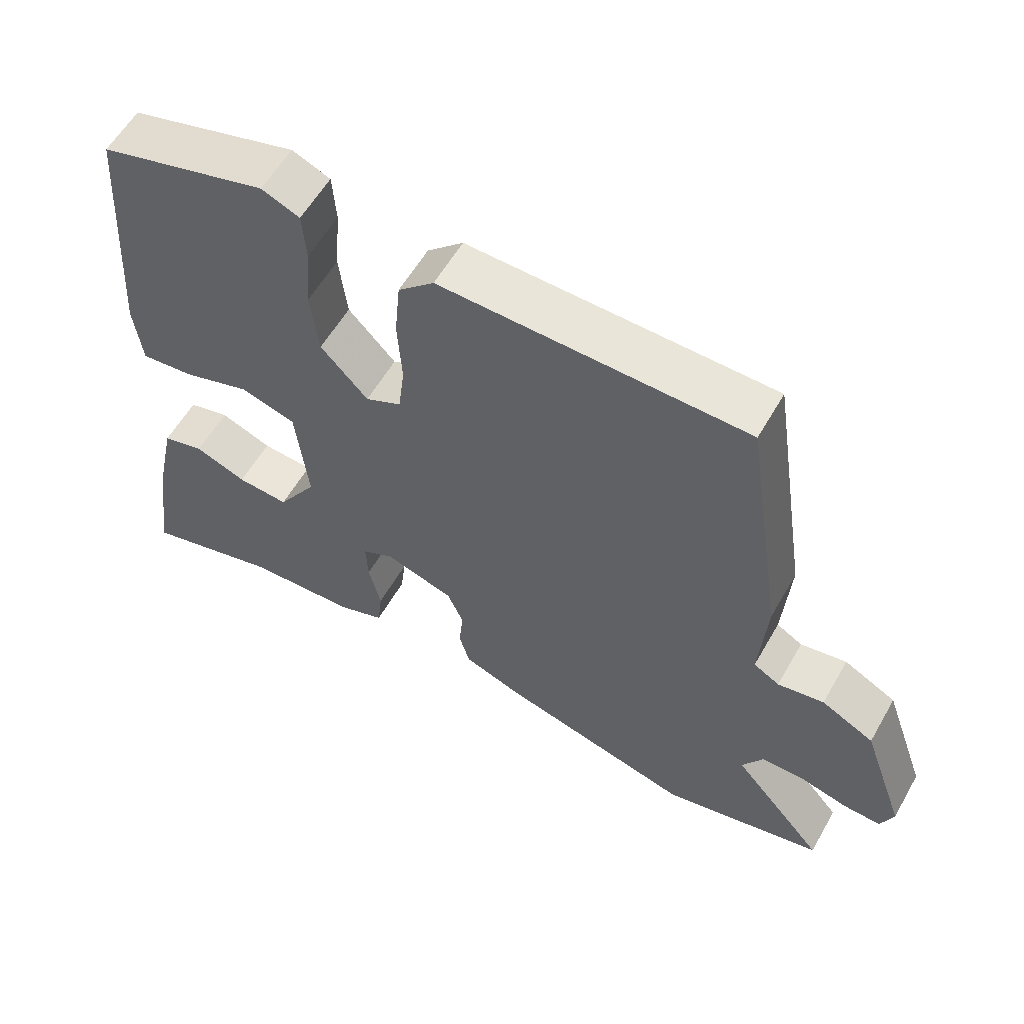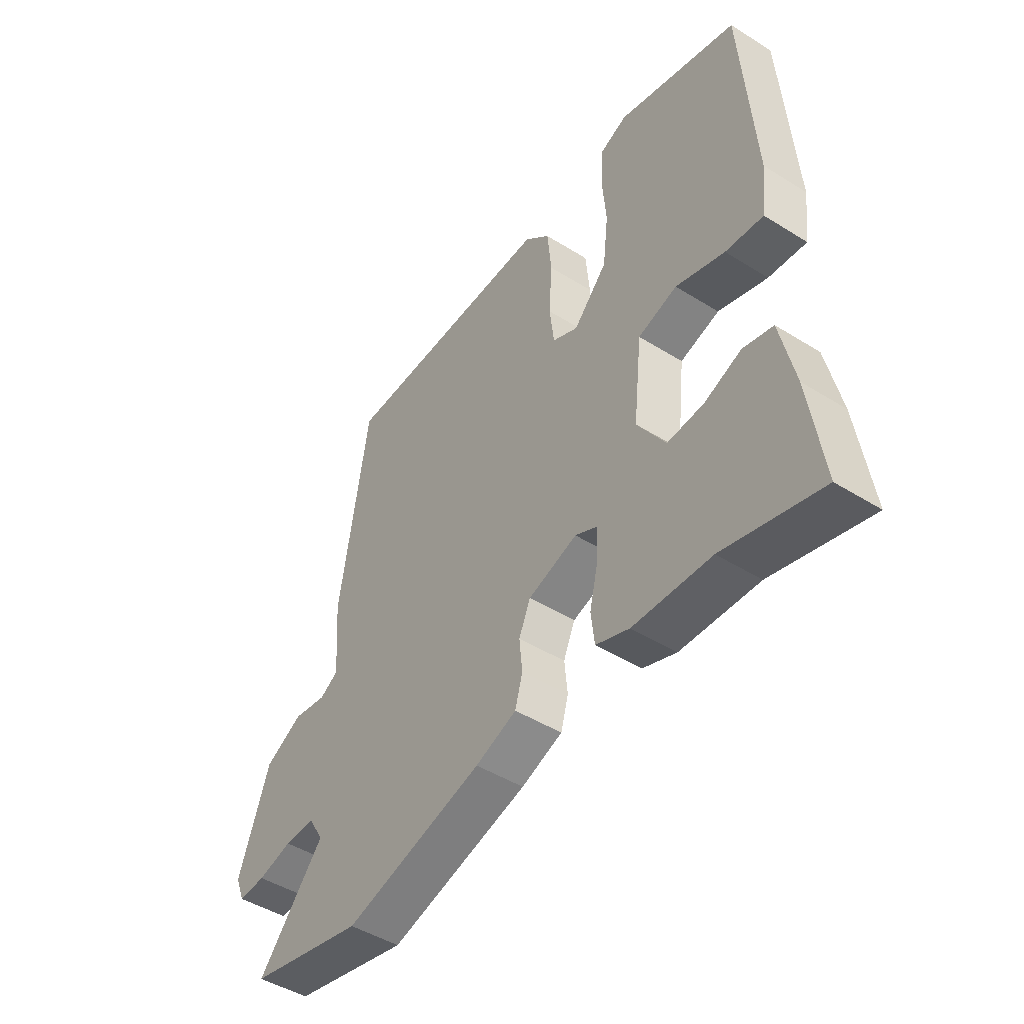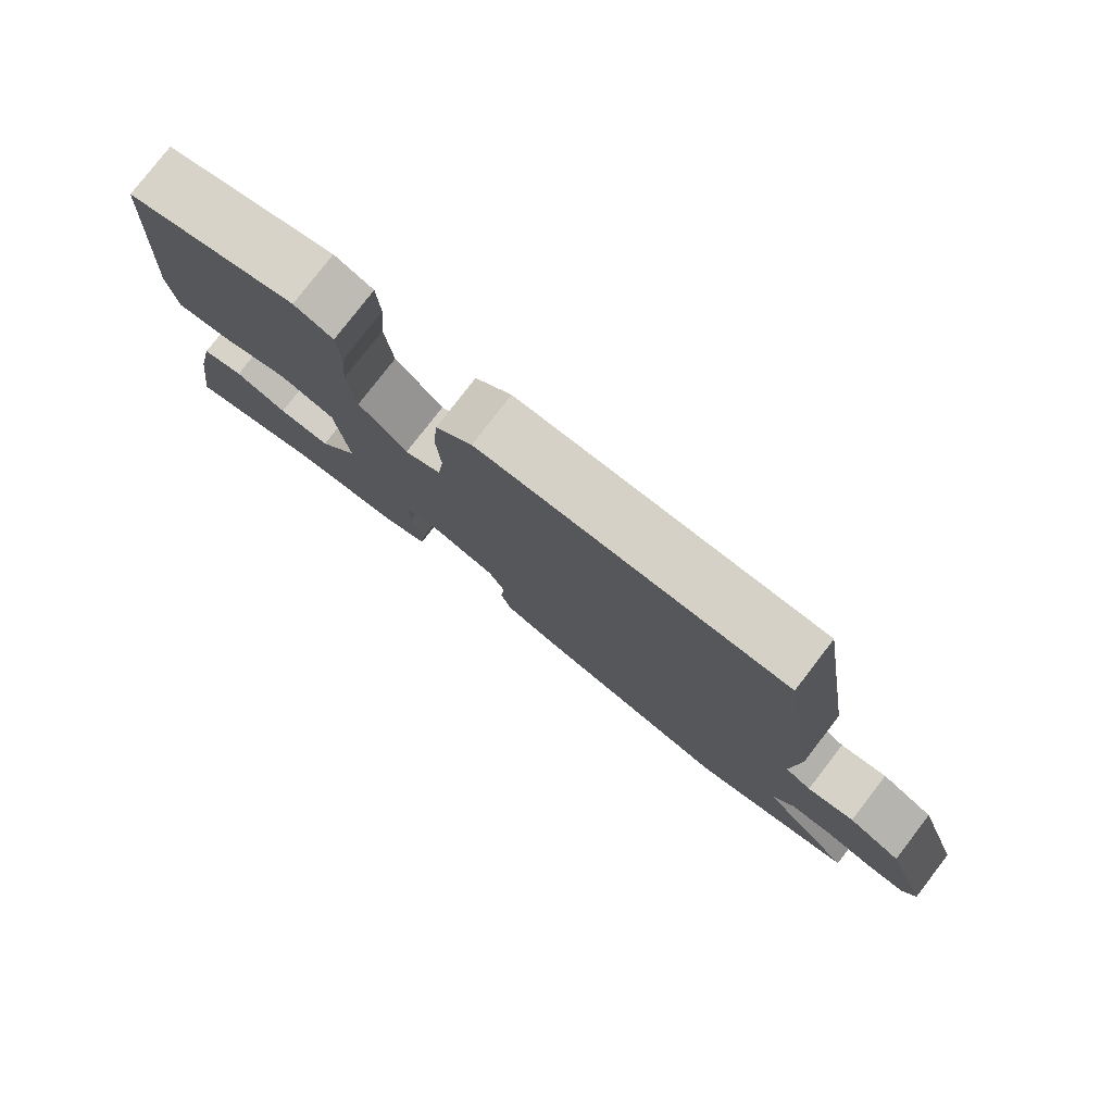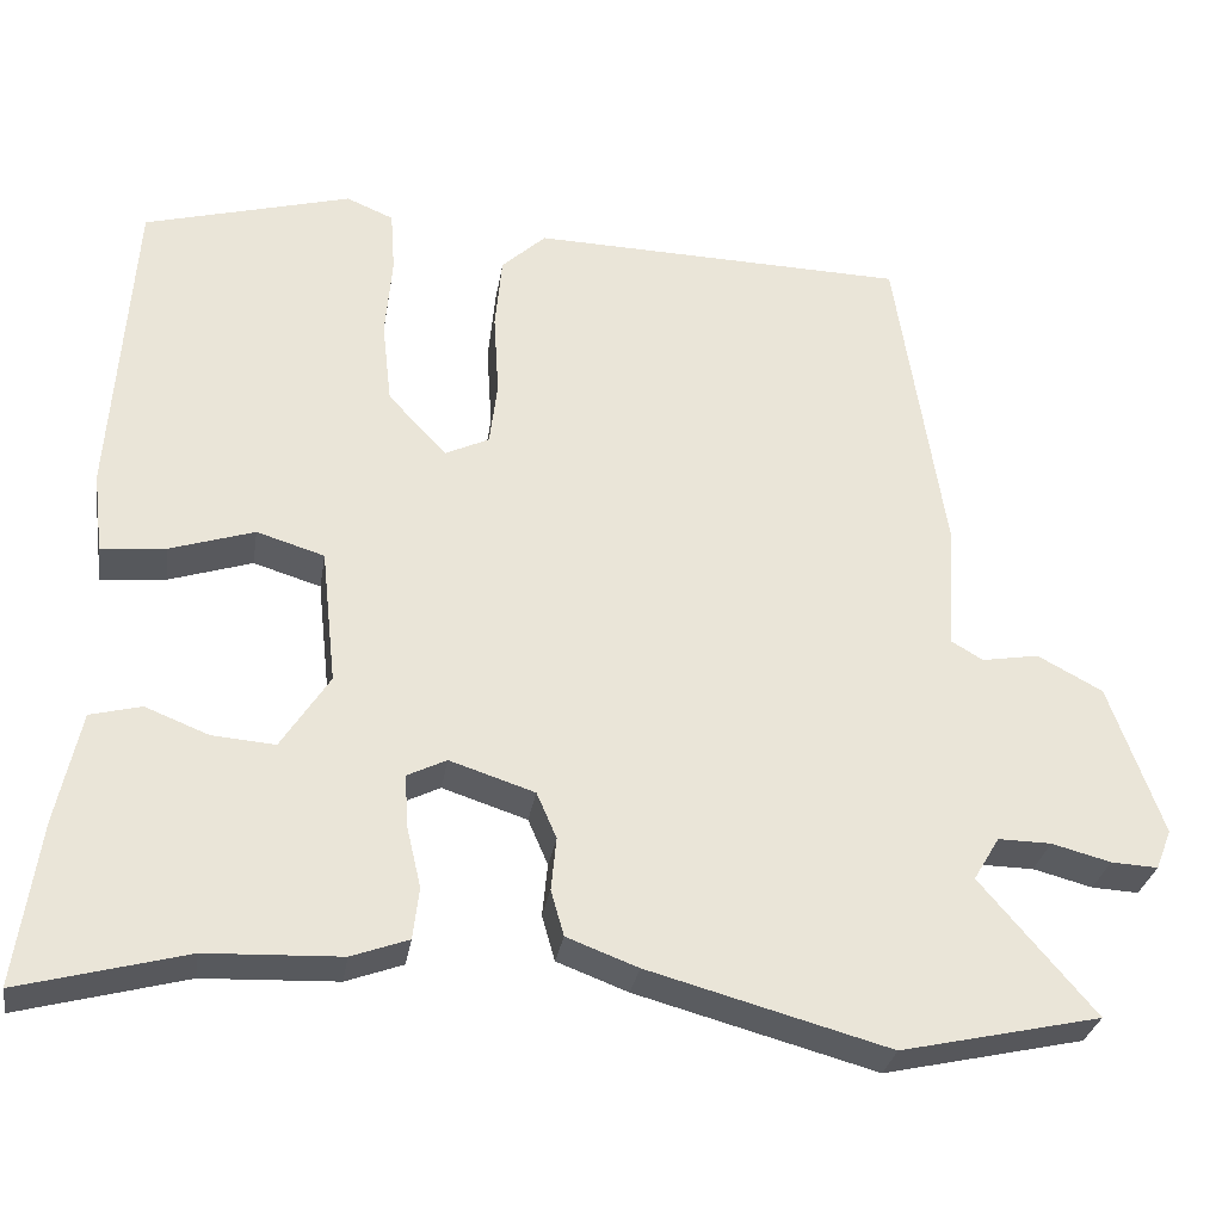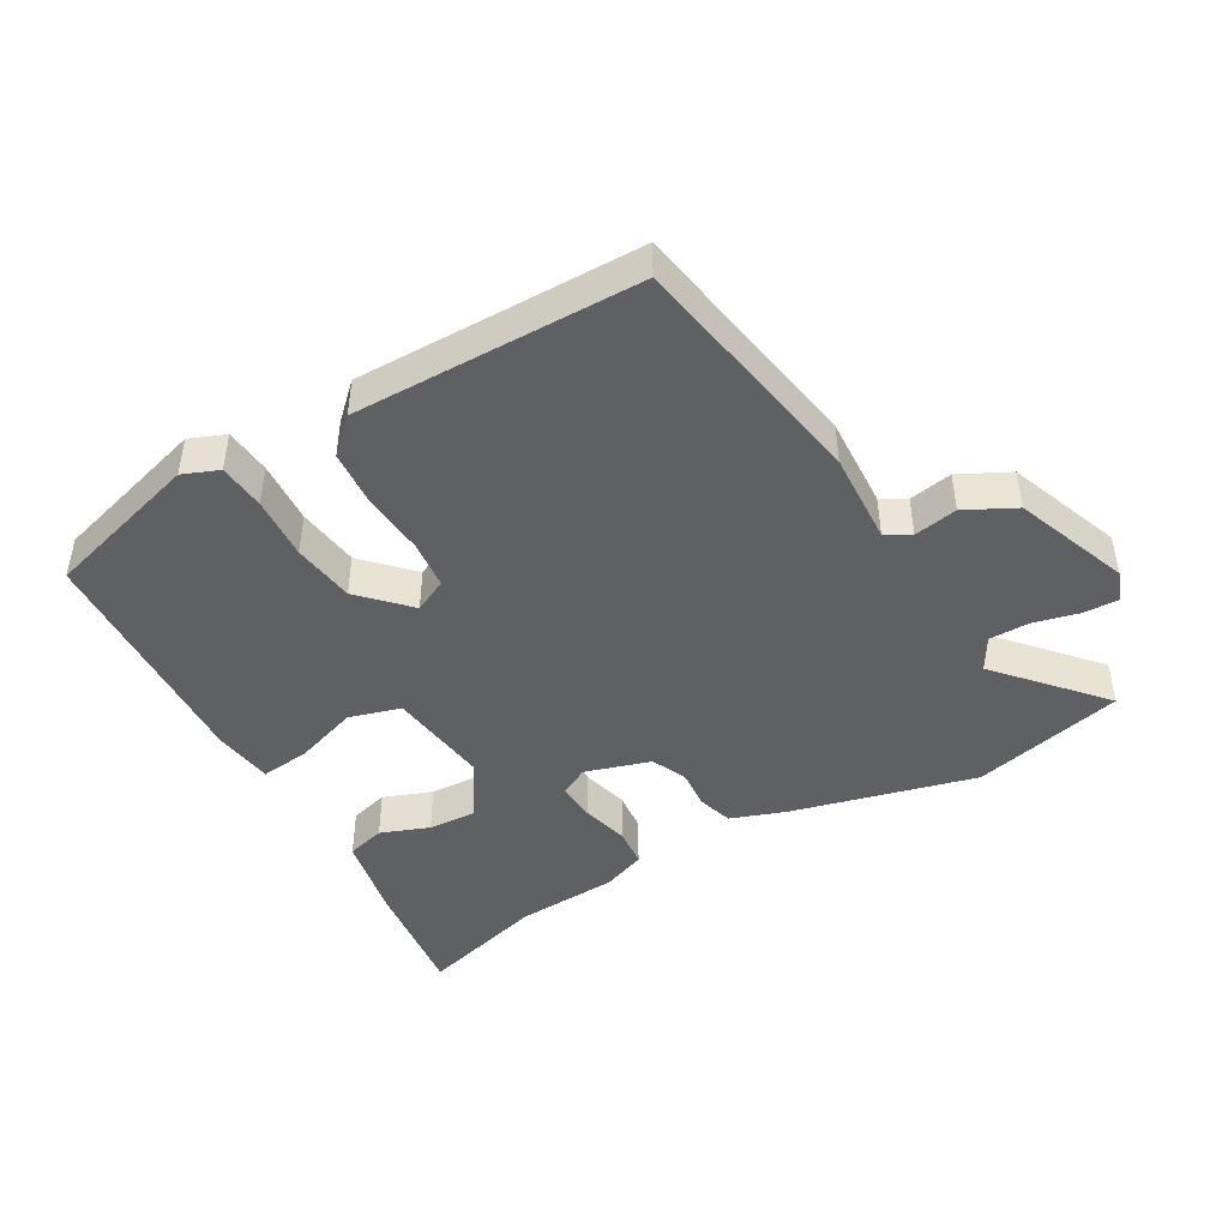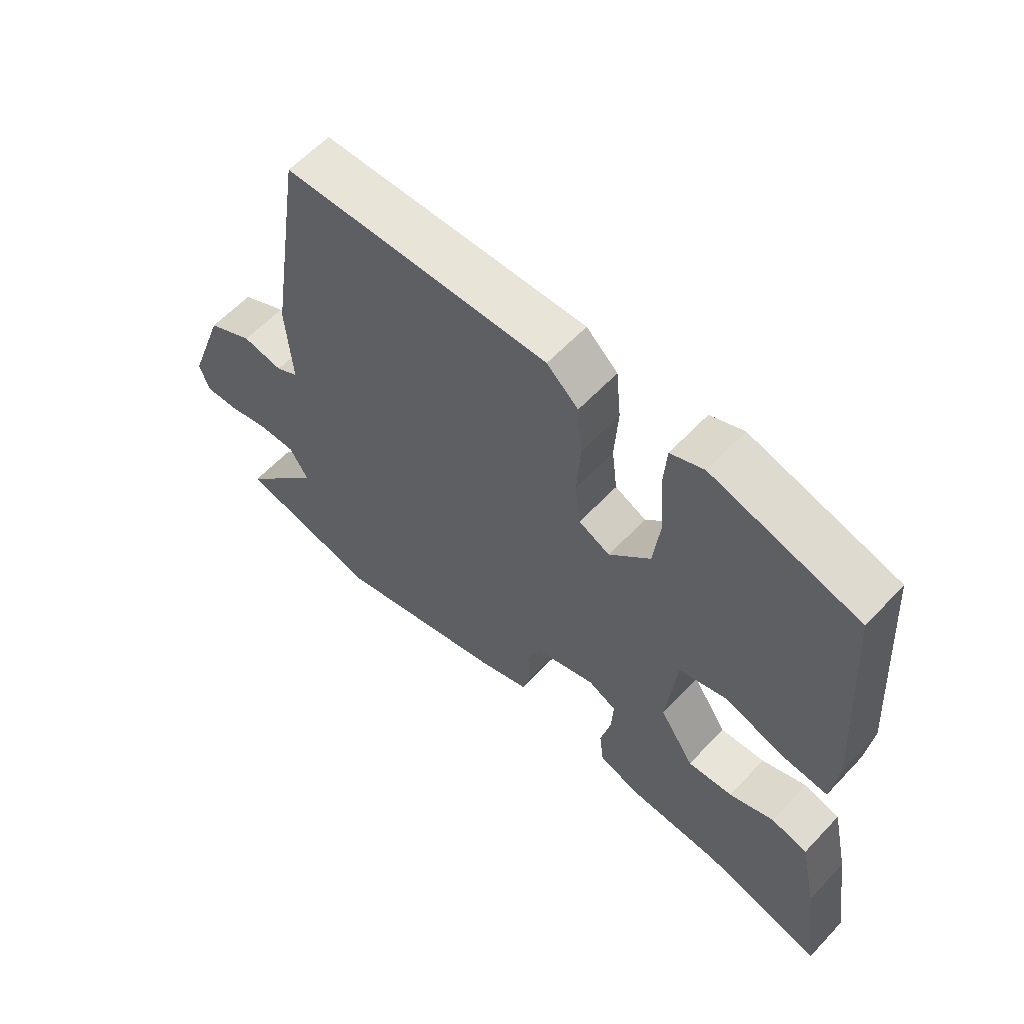
<metadata>
{"format":"obj","ext":"obj","renderer":"f3d","projection":"perspective","resolution":1024,"background":"white","views":[{"elev":58.2,"azim":29.6,"up":"+Z"},{"elev":-46.5,"azim":-125.5,"up":"+Z"},{"elev":79.1,"azim":37.6,"up":"+Z"},{"elev":-29.6,"azim":-9.0,"up":"+Z"},{"elev":-45.2,"azim":30.9,"up":"+Y"},{"elev":60.1,"azim":-137.1,"up":"+Z"}]}
</metadata>
<code>
v -0.36 0.07 -0.463
v -0.553 0.07 -0.514
v -0.526 0.07 -0.325
v -0.498 0.07 -0.196
v -0.439 0.07 -0.181
v -0.366 0.07 -0.21
v -0.293 0.07 -0.216
v -0.237 0.07 -0.13
v -0.254 0.07 0.026
v -0.332 0.07 0.05
v -0.429 0.07 0.019
v -0.504 0.07 0.012
v -0.515 0.07 0.105
v -0.49 0.07 0.468
v -0.251 0.07 0.533
v -0.197 0.07 0.51
v -0.192 0.07 0.439
v -0.2 0.07 0.344
v -0.189 0.07 0.249
v -0.122 0.07 0.177
v -0.071 0.07 0.201
v -0.062 0.07 0.275
v -0.068 0.07 0.37
v -0.06 0.07 0.455
v -0.009 0.07 0.502
v 0.424 0.07 0.49
v 0.481 0.07 0.12
v 0.471 0.07 -0.021
v 0.508 0.07 -0.043
v 0.574 0.07 -0.032
v 0.649 0.07 -0.072
v 0.711 0.07 -0.246
v 0.693 0.07 -0.292
v 0.639 0.07 -0.289
v 0.571 0.07 -0.271
v 0.51 0.07 -0.27
v 0.48 0.07 -0.32
v 0.612 0.07 -0.475
v 0.382 0.07 -0.526
v 0.105 0.07 -0.45
v 0.023 0.07 -0.419
v 0.008 0.07 -0.366
v 0.014 0.07 -0.305
v -0.009 0.07 -0.252
v -0.107 0.07 -0.22
v -0.152 0.07 -0.242
v -0.149 0.07 -0.301
v -0.132 0.07 -0.373
v -0.139 0.07 -0.433
v -0.205 0.07 -0.457
v -0.36 0 -0.463
v -0.553 0 -0.514
v -0.526 0 -0.325
v -0.498 0 -0.196
v -0.439 0 -0.181
v -0.366 0 -0.21
v -0.293 0 -0.216
v -0.237 0 -0.13
v -0.254 0 0.026
v -0.332 0 0.05
v -0.429 0 0.019
v -0.504 0 0.012
v -0.515 0 0.105
v -0.49 0 0.468
v -0.251 0 0.533
v -0.197 0 0.51
v -0.192 0 0.439
v -0.2 0 0.344
v -0.189 0 0.249
v -0.122 0 0.177
v -0.071 0 0.201
v -0.062 0 0.275
v -0.068 0 0.37
v -0.06 0 0.455
v -0.009 0 0.502
v 0.424 0 0.49
v 0.481 0 0.12
v 0.471 0 -0.021
v 0.508 0 -0.043
v 0.574 0 -0.032
v 0.649 0 -0.072
v 0.711 0 -0.246
v 0.693 0 -0.292
v 0.639 0 -0.289
v 0.571 0 -0.271
v 0.51 0 -0.27
v 0.48 0 -0.32
v 0.612 0 -0.475
v 0.382 0 -0.526
v 0.105 0 -0.45
v 0.023 0 -0.419
v 0.008 0 -0.366
v 0.014 0 -0.305
v -0.009 0 -0.252
v -0.107 0 -0.22
v -0.152 0 -0.242
v -0.149 0 -0.301
v -0.132 0 -0.373
v -0.139 0 -0.433
v -0.205 0 -0.457
f 49 50 1
f 48 49 1
f 47 48 1
f 2 3 4
f 1 2 4
f 47 1 4
f 46 47 4
f 41 42 43
f 40 41 43
f 39 40 43
f 38 39 43
f 37 38 43
f 36 37 43 44
f 35 36 44 45
f 33 34 35
f 32 33 35
f 31 32 35
f 30 31 35
f 29 30 35
f 28 29 35 45
f 26 27 28
f 25 26 28
f 24 25 28
f 23 24 28
f 22 23 28
f 21 22 28 45
f 16 17 18
f 15 16 18
f 14 15 18
f 13 14 18
f 12 13 18
f 11 12 18
f 10 11 18
f 9 10 18 19
f 8 9 19 20
f 4 5 6
f 46 4 6
f 46 6 7
f 21 45 46
f 20 21 46
f 8 20 46
f 7 8 46
f 51 100 99
f 51 99 98
f 51 98 97
f 54 53 52
f 54 52 51
f 54 51 97
f 54 97 96
f 93 92 91
f 93 91 90
f 93 90 89
f 93 89 88
f 93 88 87
f 94 93 87 86
f 95 94 86 85
f 85 84 83
f 85 83 82
f 85 82 81
f 85 81 80
f 85 80 79
f 95 85 79 78
f 78 77 76
f 78 76 75
f 78 75 74
f 78 74 73
f 78 73 72
f 95 78 72 71
f 68 67 66
f 68 66 65
f 68 65 64
f 68 64 63
f 68 63 62
f 68 62 61
f 68 61 60
f 69 68 60 59
f 70 69 59 58
f 56 55 54
f 56 54 96
f 57 56 96
f 96 95 71
f 96 71 70
f 96 70 58
f 96 58 57
f 1 51 52 2
f 2 52 53 3
f 3 53 54 4
f 4 54 55 5
f 5 55 56 6
f 6 56 57 7
f 7 57 58 8
f 8 58 59 9
f 9 59 60 10
f 10 60 61 11
f 11 61 62 12
f 12 62 63 13
f 13 63 64 14
f 14 64 65 15
f 15 65 66 16
f 16 66 67 17
f 17 67 68 18
f 18 68 69 19
f 19 69 70 20
f 20 70 71 21
f 21 71 72 22
f 22 72 73 23
f 23 73 74 24
f 24 74 75 25
f 25 75 76 26
f 26 76 77 27
f 27 77 78 28
f 28 78 79 29
f 29 79 80 30
f 30 80 81 31
f 31 81 82 32
f 32 82 83 33
f 33 83 84 34
f 34 84 85 35
f 35 85 86 36
f 36 86 87 37
f 37 87 88 38
f 38 88 89 39
f 39 89 90 40
f 40 90 91 41
f 41 91 92 42
f 42 92 93 43
f 43 93 94 44
f 44 94 95 45
f 45 95 96 46
f 46 96 97 47
f 47 97 98 48
f 48 98 99 49
f 49 99 100 50
f 50 100 51 1

</code>
